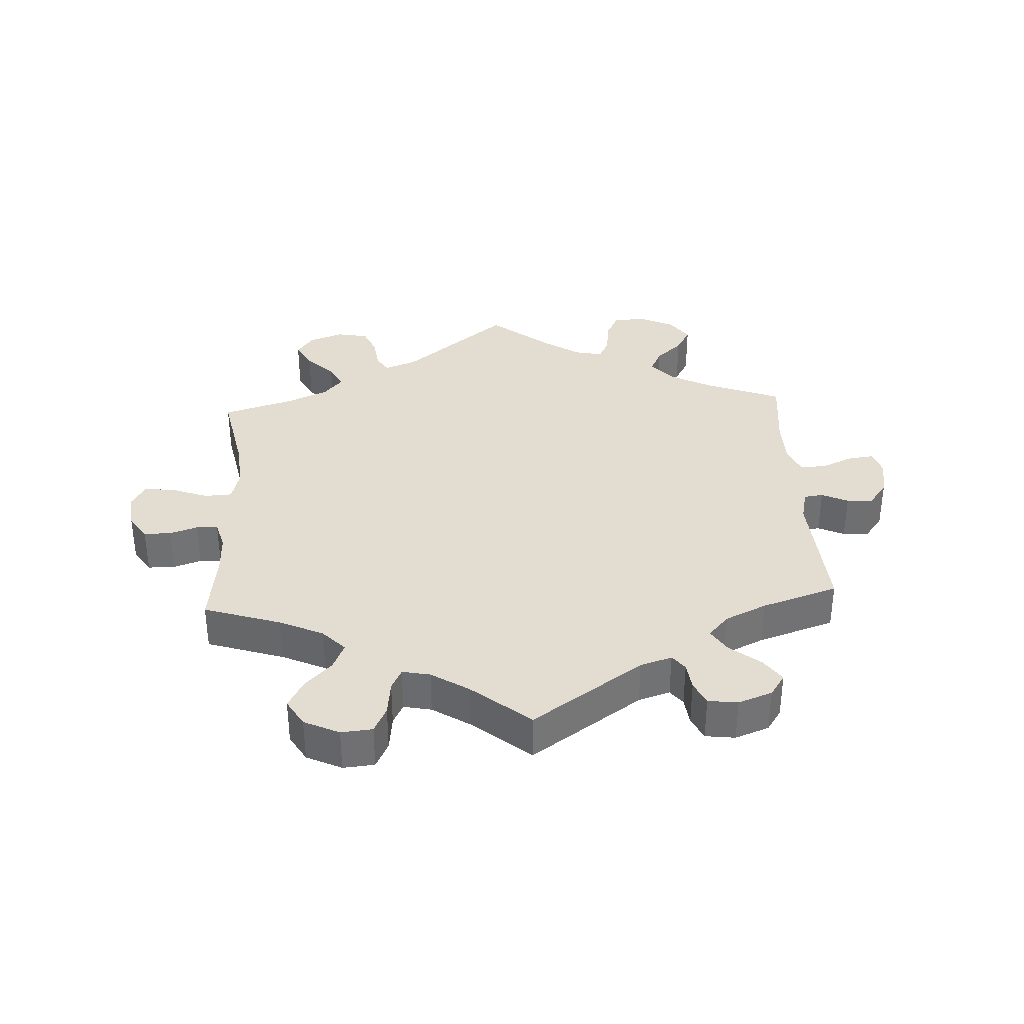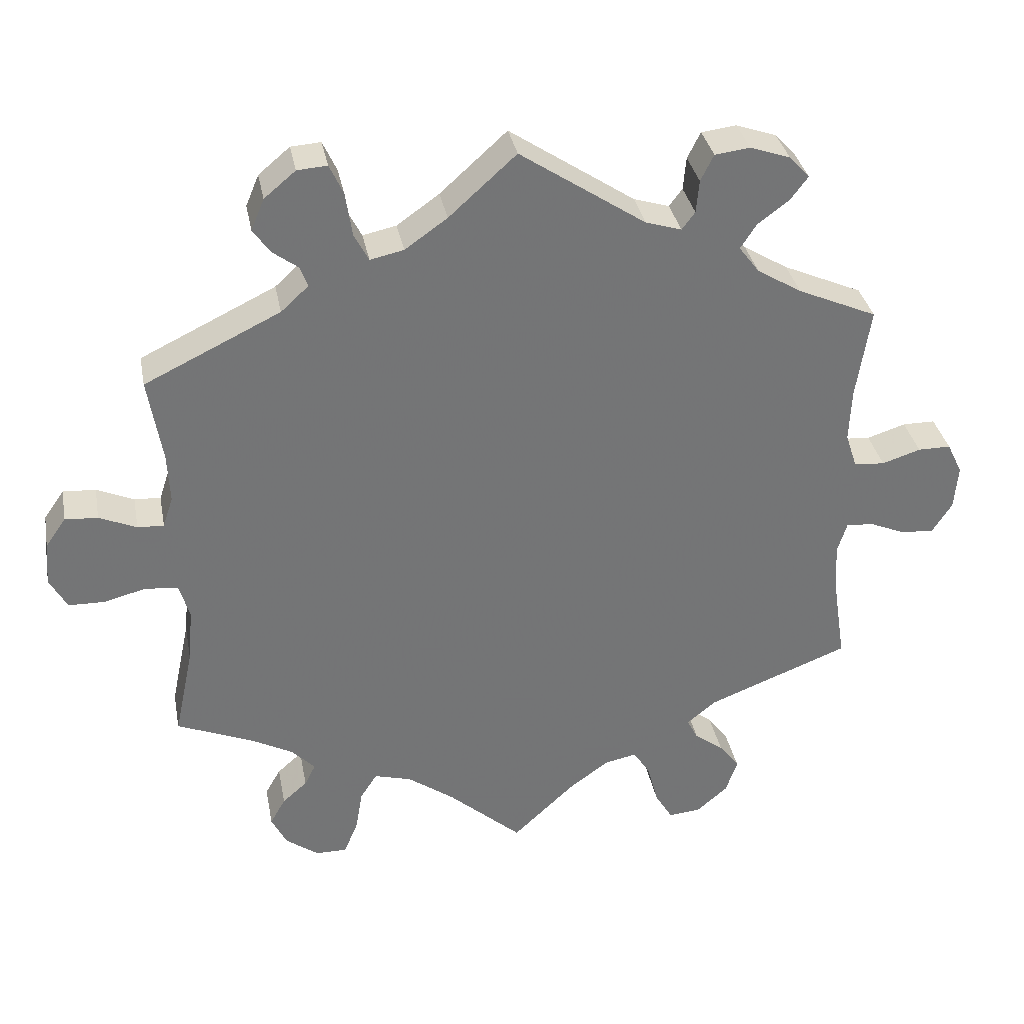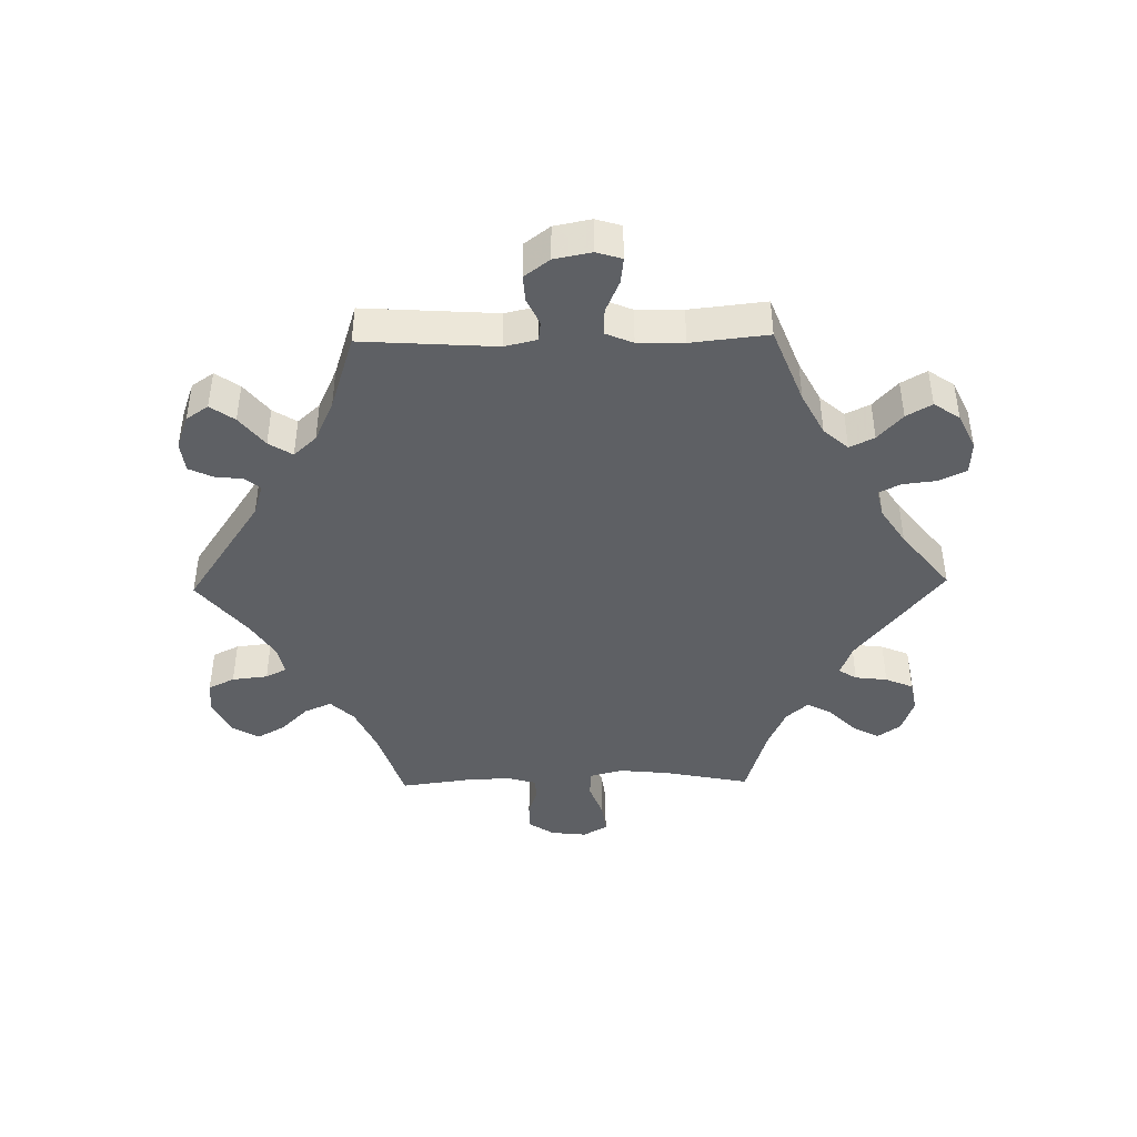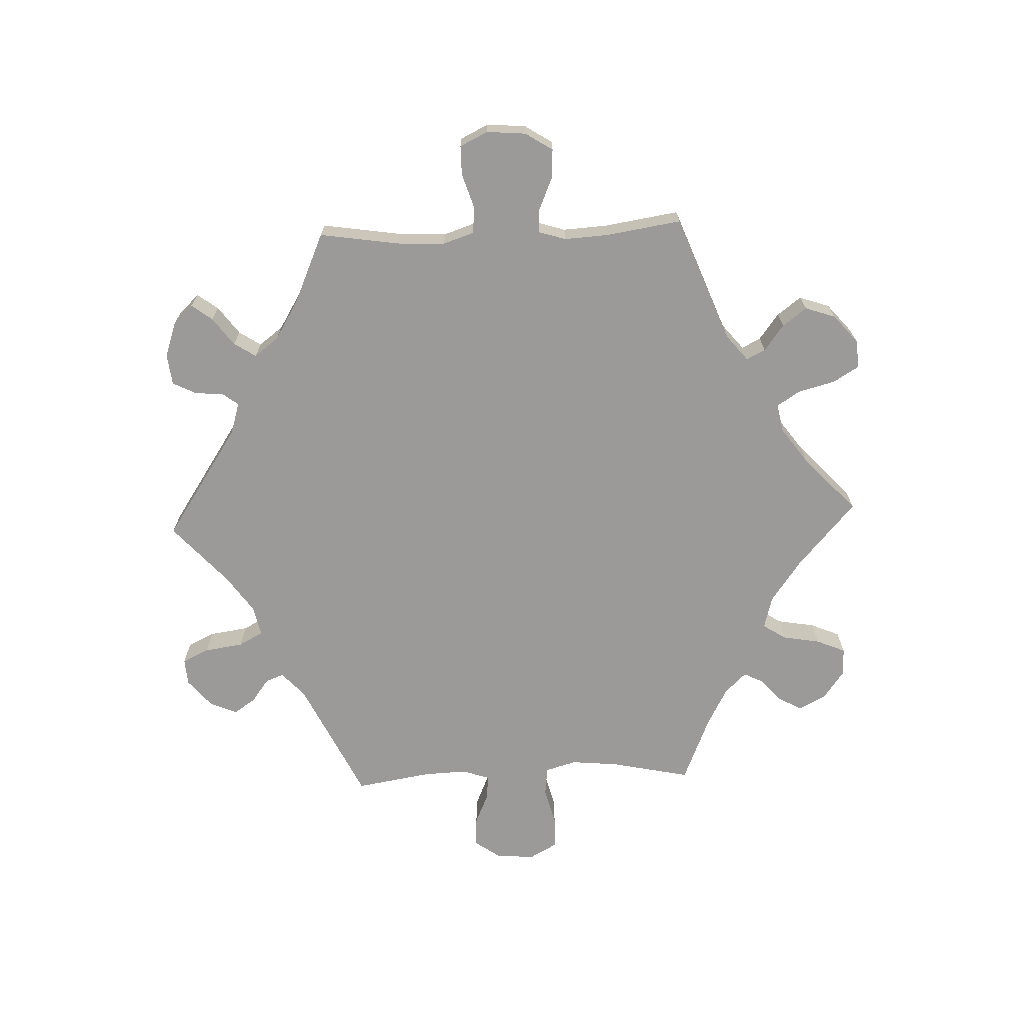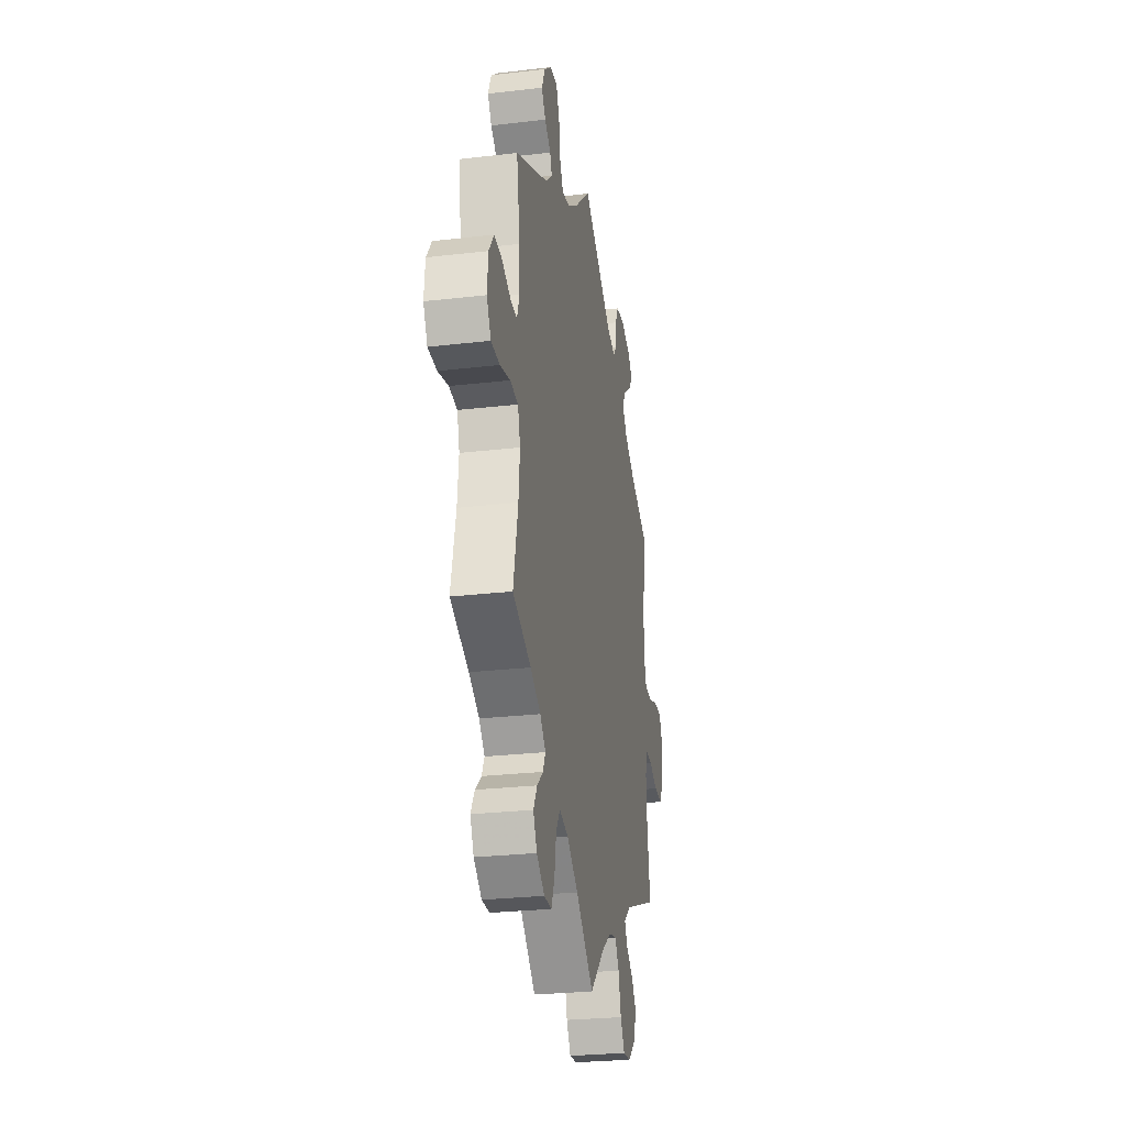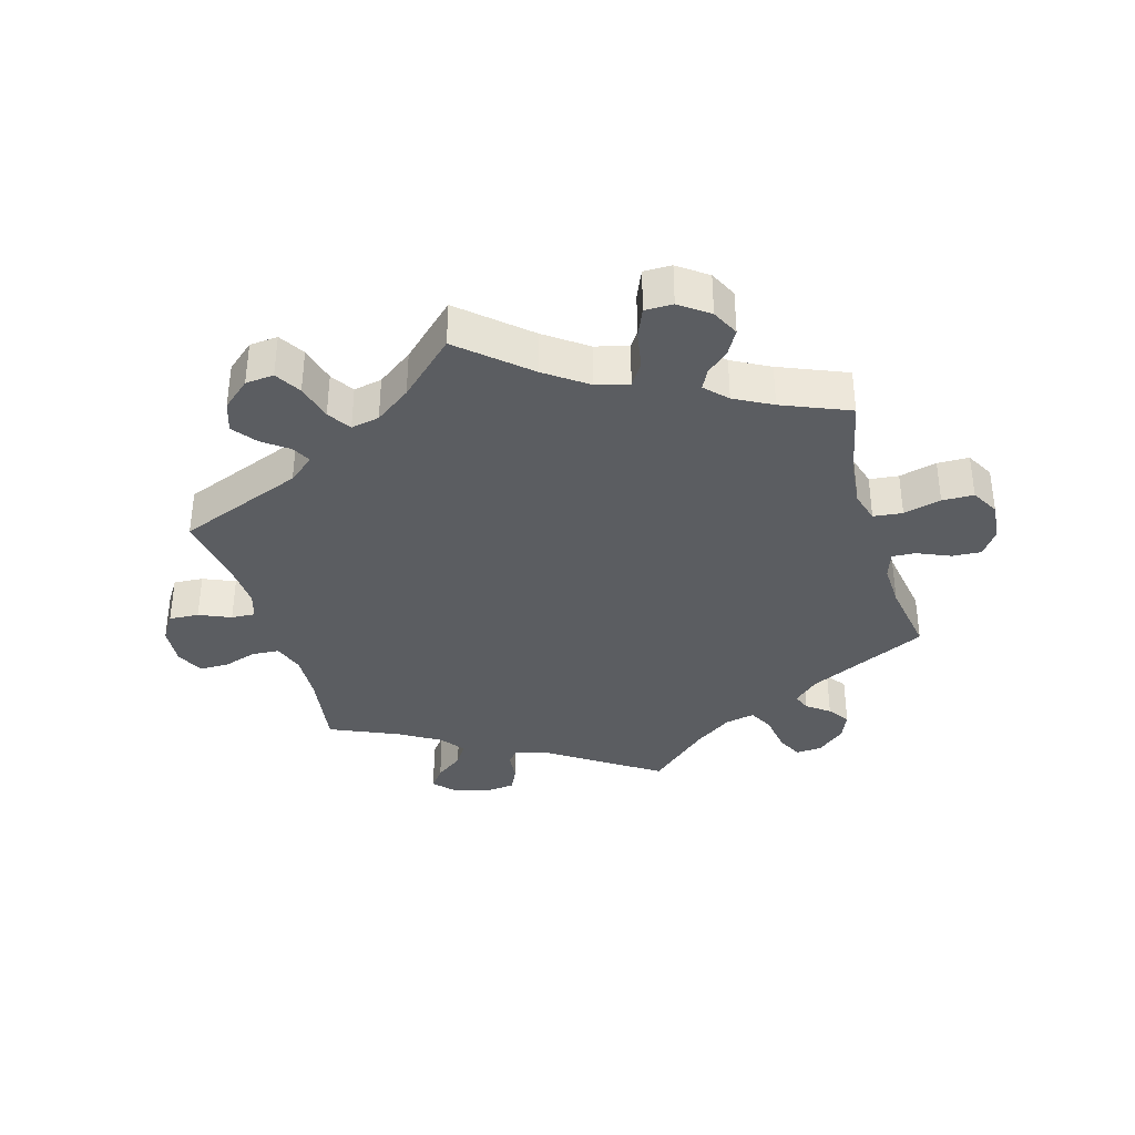
<metadata>
{"format":"obj","ext":"obj","renderer":"f3d","projection":"perspective","resolution":1024,"background":"white","views":[{"elev":35.4,"azim":-63.1,"up":"+Y"},{"elev":34.1,"azim":-10.7,"up":"+Z"},{"elev":-42.9,"azim":31.1,"up":"+Y"},{"elev":-69.5,"azim":92.2,"up":"+Y"},{"elev":-27.1,"azim":-79.8,"up":"+Z"},{"elev":-36.1,"azim":-163.9,"up":"+Y"}]}
</metadata>
<code>
v 0.306 0.07 -0.365
v 0.266 0.07 -0.398
v 0.281 0.07 -0.427
v 0.321 0.07 -0.457
v 0.349 0.07 -0.494
v 0.333 0.07 -0.541
v 0.29 0.07 -0.578
v 0.246 0.07 -0.582
v 0.222 0.07 -0.542
v 0.207 0.07 -0.485
v 0.184 0.07 -0.449
v 0.14 0.07 -0.458
v 0.085 0.07 -0.498
v 0 0.07 -0.578
v -0.101 0.07 -0.489
v -0.165 0.07 -0.443
v -0.216 0.07 -0.429
v -0.239 0.07 -0.465
v -0.249 0.07 -0.523
v -0.268 0.07 -0.568
v -0.311 0.07 -0.568
v -0.356 0.07 -0.535
v -0.377 0.07 -0.493
v -0.356 0.07 -0.456
v -0.322 0.07 -0.426
v -0.307 0.07 -0.396
v -0.339 0.07 -0.363
v -0.397 0.07 -0.332
v -0.501 0.07 -0.289
v -0.475 0.07 -0.166
v -0.468 0.07 -0.092
v -0.482 0.07 -0.044
v -0.527 0.07 -0.039
v -0.585 0.07 -0.054
v -0.634 0.07 -0.053
v -0.658 0.07 -0.01
v -0.653 0.07 0.05
v -0.625 0.07 0.09
v -0.58 0.07 0.087
v -0.529 0.07 0.065
v -0.493 0.07 0.063
v -0.479 0.07 0.105
v -0.482 0.07 0.173
v -0.501 0.07 0.289
v -0.315 0.07 0.379
v -0.277 0.07 0.414
v -0.288 0.07 0.442
v -0.323 0.07 0.468
v -0.346 0.07 0.501
v -0.328 0.07 0.544
v -0.285 0.07 0.58
v -0.244 0.07 0.583
v -0.225 0.07 0.542
v -0.216 0.07 0.482
v -0.196 0.07 0.444
v -0.15 0.07 0.454
v -0.092 0.07 0.495
v 0 0.07 0.578
v 0.172 0.07 0.463
v 0.221 0.07 0.448
v 0.239 0.07 0.472
v 0.243 0.07 0.517
v 0.261 0.07 0.553
v 0.309 0.07 0.559
v 0.364 0.07 0.54
v 0.392 0.07 0.51
v 0.368 0.07 0.478
v 0.325 0.07 0.446
v 0.303 0.07 0.412
v 0.331 0.07 0.375
v 0.392 0.07 0.338
v 0.501 0.07 0.29
v 0.482 0.07 0.165
v 0.479 0.07 0.092
v 0.495 0.07 0.044
v 0.537 0.07 0.041
v 0.59 0.07 0.058
v 0.635 0.07 0.058
v 0.656 0.07 0.015
v 0.651 0.07 -0.046
v 0.624 0.07 -0.088
v 0.578 0.07 -0.085
v 0.529 0.07 -0.064
v 0.492 0.07 -0.062
v 0.479 0.07 -0.104
v 0.483 0.07 -0.172
v 0.501 0.07 -0.289
v 0.306 0 -0.365
v 0.266 0 -0.398
v 0.281 0 -0.427
v 0.321 0 -0.457
v 0.349 0 -0.494
v 0.333 0 -0.541
v 0.29 0 -0.578
v 0.246 0 -0.582
v 0.222 0 -0.542
v 0.207 0 -0.485
v 0.184 0 -0.449
v 0.14 0 -0.458
v 0.085 0 -0.498
v 0 0 -0.578
v -0.101 0 -0.489
v -0.165 0 -0.443
v -0.216 0 -0.429
v -0.239 0 -0.465
v -0.249 0 -0.523
v -0.268 0 -0.568
v -0.311 0 -0.568
v -0.356 0 -0.535
v -0.377 0 -0.493
v -0.356 0 -0.456
v -0.322 0 -0.426
v -0.307 0 -0.396
v -0.339 0 -0.363
v -0.397 0 -0.332
v -0.501 0 -0.289
v -0.475 0 -0.166
v -0.468 0 -0.092
v -0.482 0 -0.044
v -0.527 0 -0.039
v -0.585 0 -0.054
v -0.634 0 -0.053
v -0.658 0 -0.01
v -0.653 0 0.05
v -0.625 0 0.09
v -0.58 0 0.087
v -0.529 0 0.065
v -0.493 0 0.063
v -0.479 0 0.105
v -0.482 0 0.173
v -0.501 0 0.289
v -0.315 0 0.379
v -0.277 0 0.414
v -0.288 0 0.442
v -0.323 0 0.468
v -0.346 0 0.501
v -0.328 0 0.544
v -0.285 0 0.58
v -0.244 0 0.583
v -0.225 0 0.542
v -0.216 0 0.482
v -0.196 0 0.444
v -0.15 0 0.454
v -0.092 0 0.495
v 0 0 0.578
v 0.172 0 0.463
v 0.221 0 0.448
v 0.239 0 0.472
v 0.243 0 0.517
v 0.261 0 0.553
v 0.309 0 0.559
v 0.364 0 0.54
v 0.392 0 0.51
v 0.368 0 0.478
v 0.325 0 0.446
v 0.303 0 0.412
v 0.331 0 0.375
v 0.392 0 0.338
v 0.501 0 0.29
v 0.482 0 0.165
v 0.479 0 0.092
v 0.495 0 0.044
v 0.537 0 0.041
v 0.59 0 0.058
v 0.635 0 0.058
v 0.656 0 0.015
v 0.651 0 -0.046
v 0.624 0 -0.088
v 0.578 0 -0.085
v 0.529 0 -0.064
v 0.492 0 -0.062
v 0.479 0 -0.104
v 0.483 0 -0.172
v 0.501 0 -0.289
f 86 87 1
f 85 86 1 2
f 84 85 2
f 80 81 82 83
f 80 83 84
f 79 80 84
f 76 77 78 79
f 75 76 79 84
f 74 75 84 2
f 71 72 73
f 70 71 73 74
f 69 70 74 2
f 65 66 67 68
f 65 68 69
f 64 65 69
f 61 62 63 64
f 60 61 64 69
f 59 60 69 2
f 57 58 59 2
f 51 52 53 54
f 51 54 55
f 50 51 55
f 47 48 49 50
f 46 47 50 55
f 45 46 55 56
f 43 44 45 56
f 37 38 39 40
f 37 40 41
f 36 37 41
f 33 34 35 36
f 32 33 36 41
f 31 32 41 42
f 28 29 30
f 27 28 30 31
f 26 27 31 42
f 22 23 24 25
f 22 25 26
f 21 22 26
f 18 19 20 21
f 17 18 21 26
f 16 17 26 42
f 13 14 15
f 12 13 15 16
f 11 12 16 42
f 7 8 9 10
f 7 10 11
f 6 7 11
f 3 4 5 6
f 2 3 6 11
f 42 43 56 57
f 2 11 42 57
f 88 174 173
f 89 88 173 172
f 89 172 171
f 170 169 168 167
f 171 170 167
f 171 167 166
f 166 165 164 163
f 171 166 163 162
f 89 171 162 161
f 160 159 158
f 161 160 158 157
f 89 161 157 156
f 155 154 153 152
f 156 155 152
f 156 152 151
f 151 150 149 148
f 156 151 148 147
f 89 156 147 146
f 89 146 145 144
f 141 140 139 138
f 142 141 138
f 142 138 137
f 137 136 135 134
f 142 137 134 133
f 143 142 133 132
f 143 132 131 130
f 127 126 125 124
f 128 127 124
f 128 124 123
f 123 122 121 120
f 128 123 120 119
f 129 128 119 118
f 117 116 115
f 118 117 115 114
f 129 118 114 113
f 112 111 110 109
f 113 112 109
f 113 109 108
f 108 107 106 105
f 113 108 105 104
f 129 113 104 103
f 102 101 100
f 103 102 100 99
f 129 103 99 98
f 97 96 95 94
f 98 97 94
f 98 94 93
f 93 92 91 90
f 98 93 90 89
f 144 143 130 129
f 144 129 98 89
f 1 88 89 2
f 2 89 90 3
f 3 90 91 4
f 4 91 92 5
f 5 92 93 6
f 6 93 94 7
f 7 94 95 8
f 8 95 96 9
f 9 96 97 10
f 10 97 98 11
f 11 98 99 12
f 12 99 100 13
f 13 100 101 14
f 14 101 102 15
f 15 102 103 16
f 16 103 104 17
f 17 104 105 18
f 18 105 106 19
f 19 106 107 20
f 20 107 108 21
f 21 108 109 22
f 22 109 110 23
f 23 110 111 24
f 24 111 112 25
f 25 112 113 26
f 26 113 114 27
f 27 114 115 28
f 28 115 116 29
f 29 116 117 30
f 30 117 118 31
f 31 118 119 32
f 32 119 120 33
f 33 120 121 34
f 34 121 122 35
f 35 122 123 36
f 36 123 124 37
f 37 124 125 38
f 38 125 126 39
f 39 126 127 40
f 40 127 128 41
f 41 128 129 42
f 42 129 130 43
f 43 130 131 44
f 44 131 132 45
f 45 132 133 46
f 46 133 134 47
f 47 134 135 48
f 48 135 136 49
f 49 136 137 50
f 50 137 138 51
f 51 138 139 52
f 52 139 140 53
f 53 140 141 54
f 54 141 142 55
f 55 142 143 56
f 56 143 144 57
f 57 144 145 58
f 58 145 146 59
f 59 146 147 60
f 60 147 148 61
f 61 148 149 62
f 62 149 150 63
f 63 150 151 64
f 64 151 152 65
f 65 152 153 66
f 66 153 154 67
f 67 154 155 68
f 68 155 156 69
f 69 156 157 70
f 70 157 158 71
f 71 158 159 72
f 72 159 160 73
f 73 160 161 74
f 74 161 162 75
f 75 162 163 76
f 76 163 164 77
f 77 164 165 78
f 78 165 166 79
f 79 166 167 80
f 80 167 168 81
f 81 168 169 82
f 82 169 170 83
f 83 170 171 84
f 84 171 172 85
f 85 172 173 86
f 86 173 174 87
f 87 174 88 1

</code>
